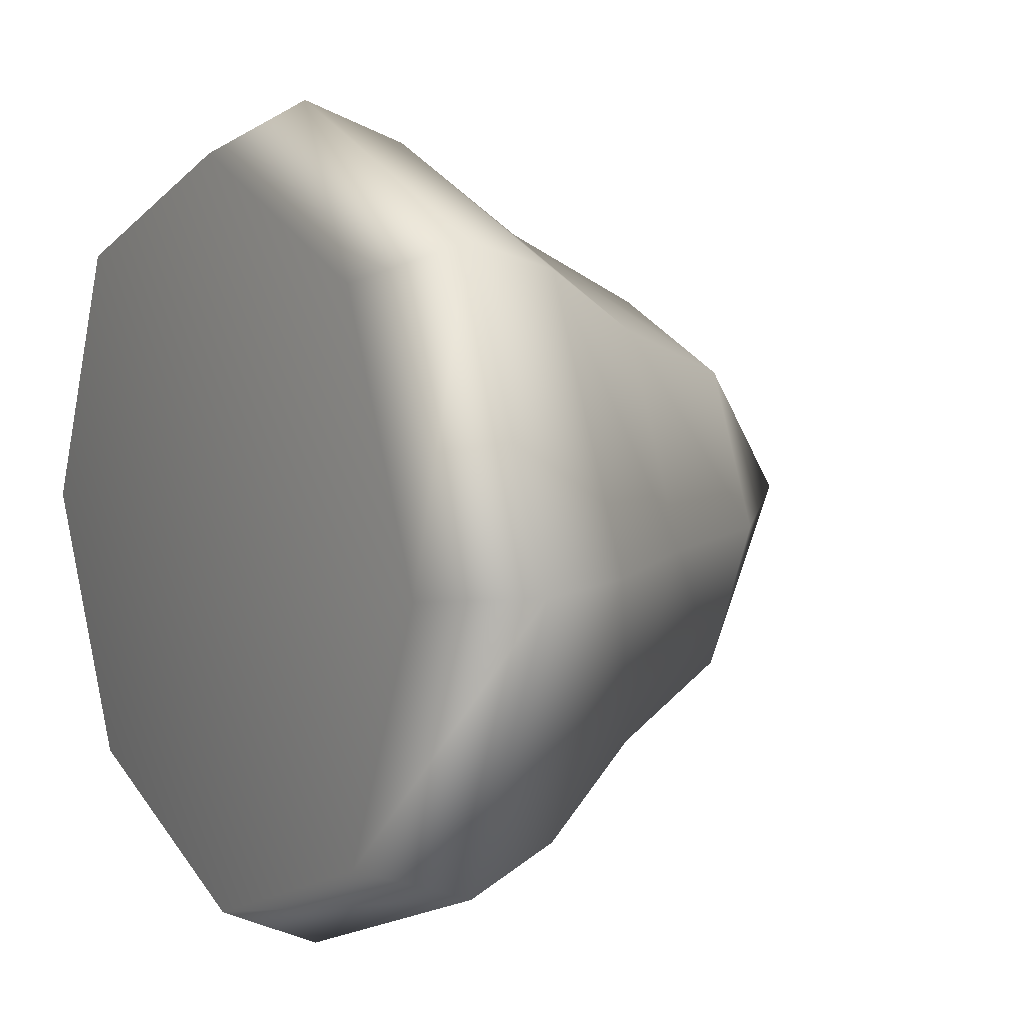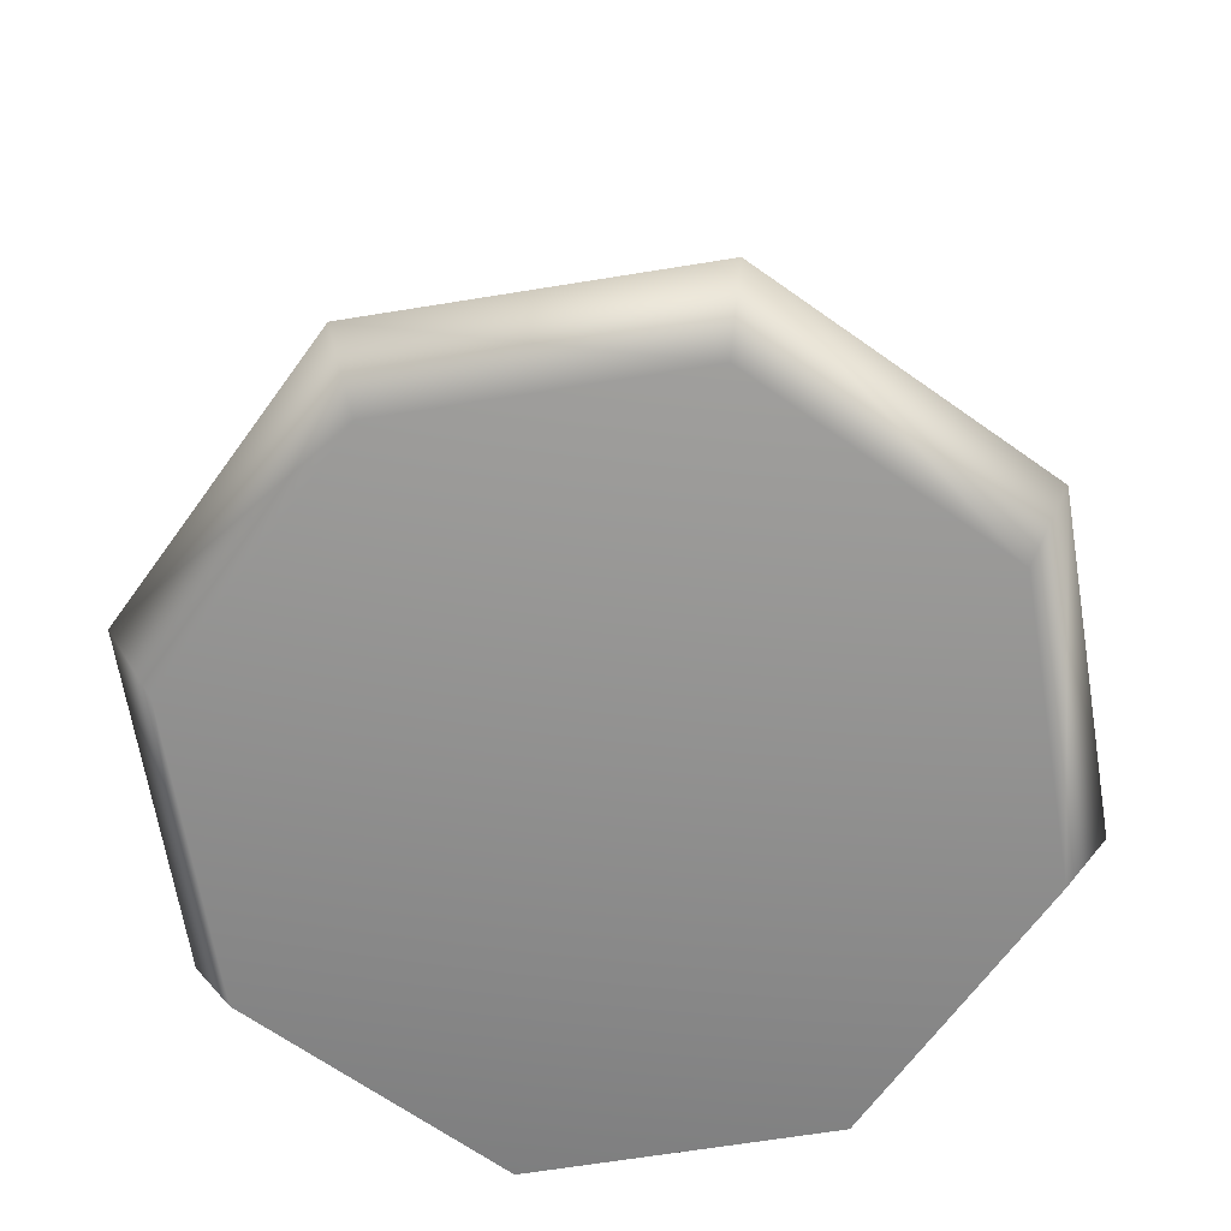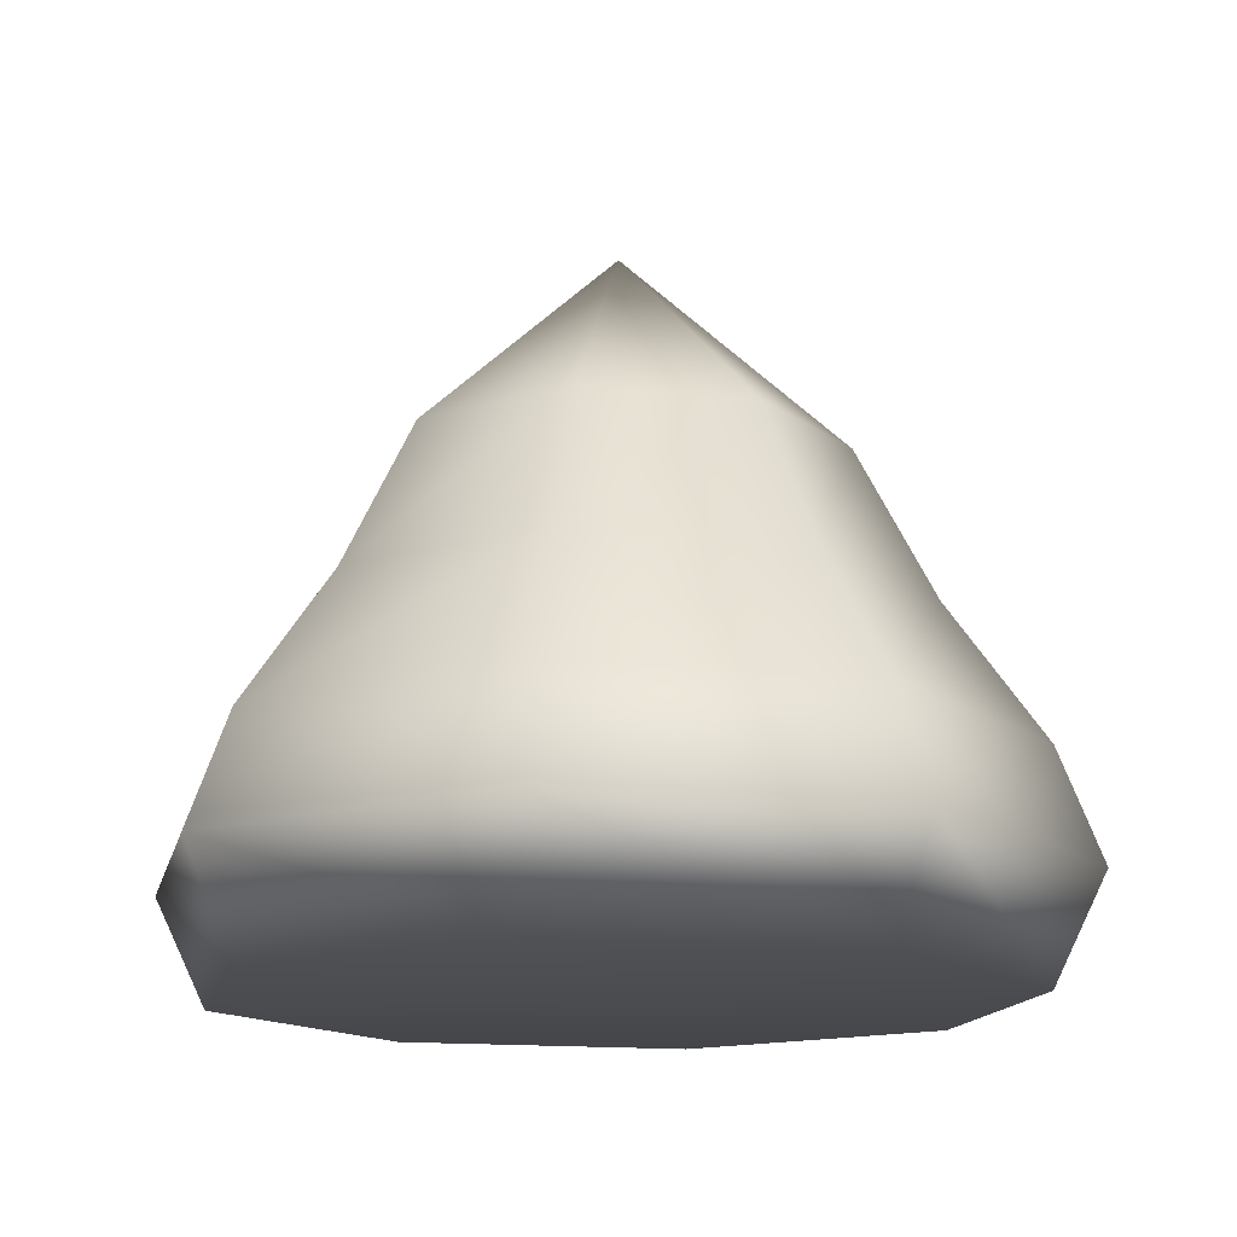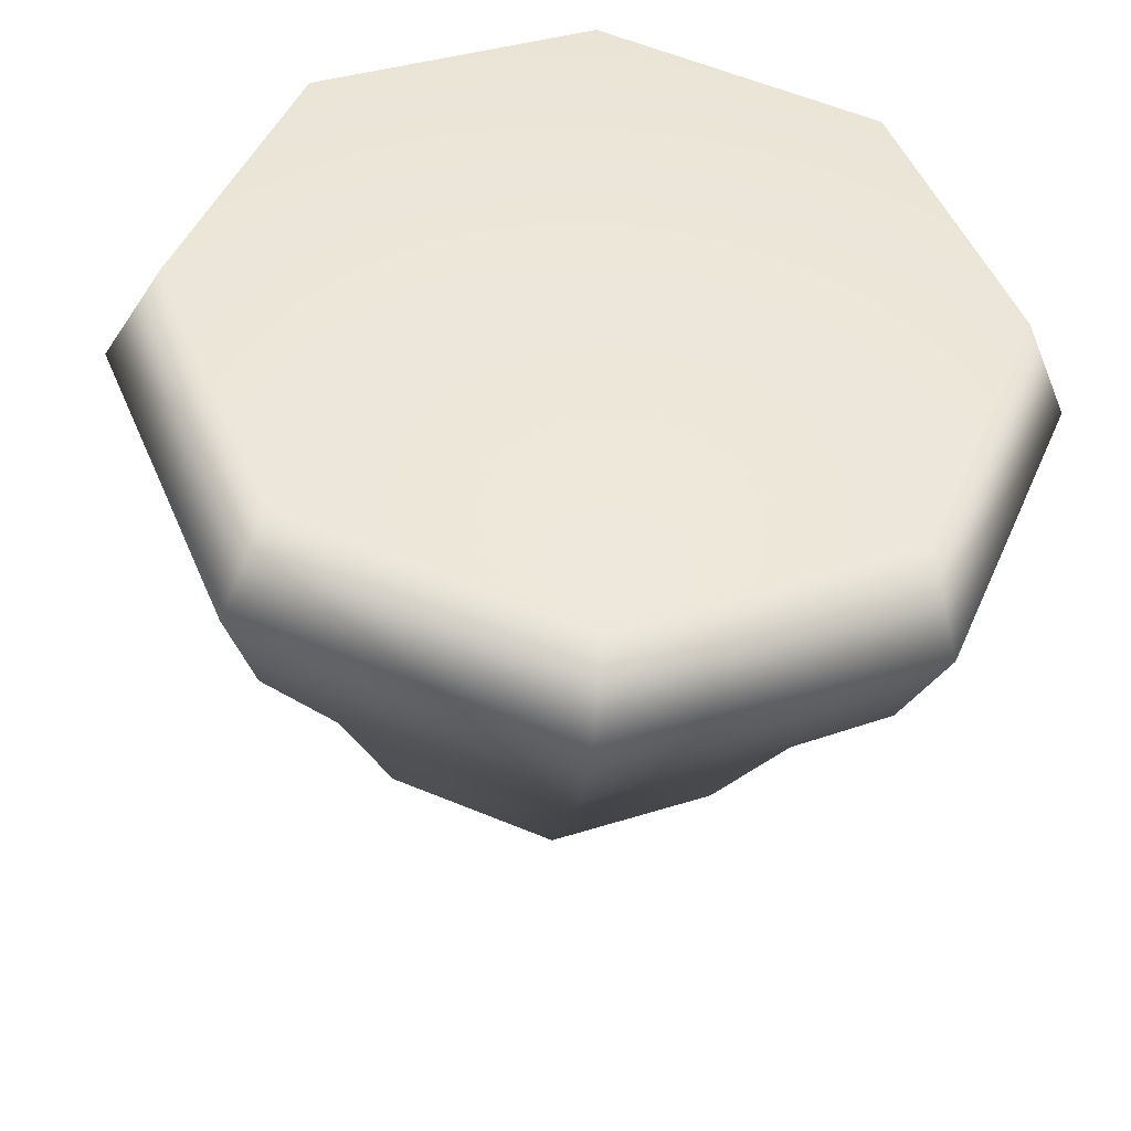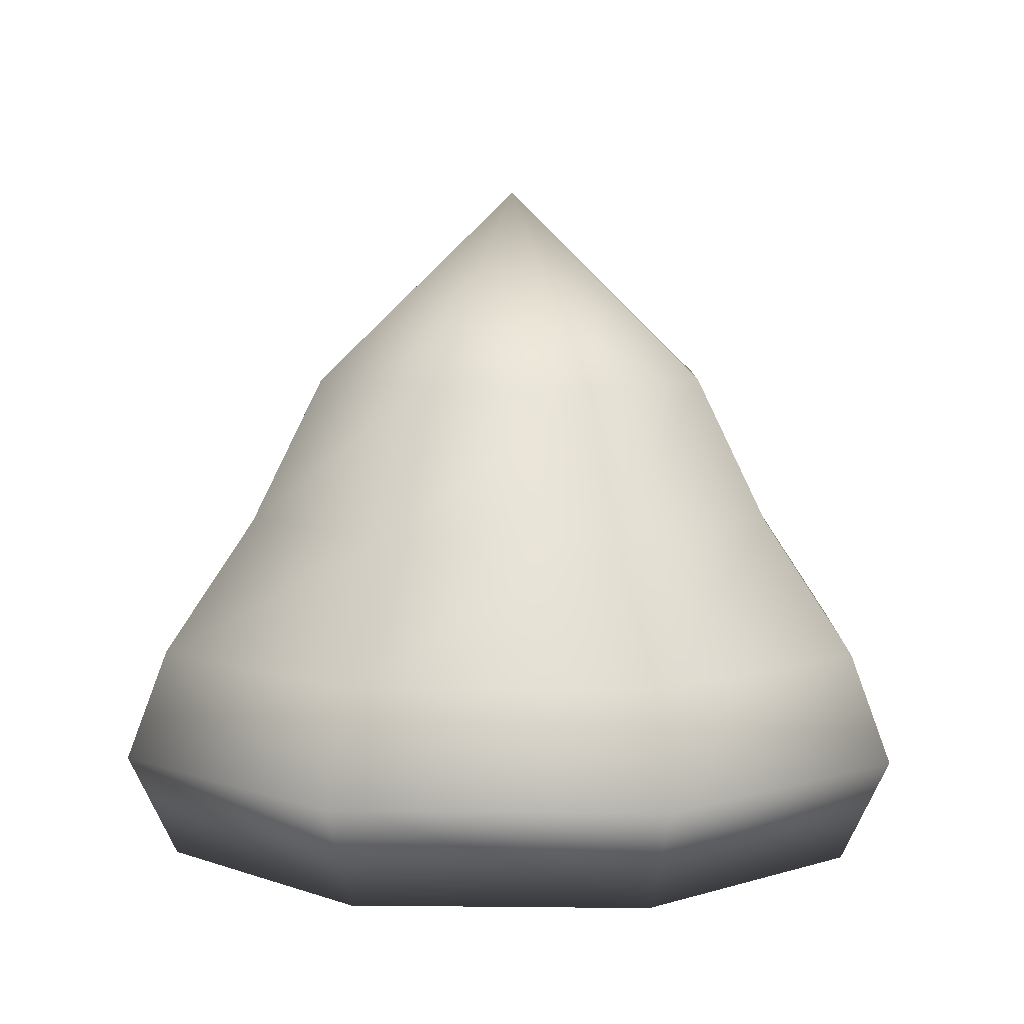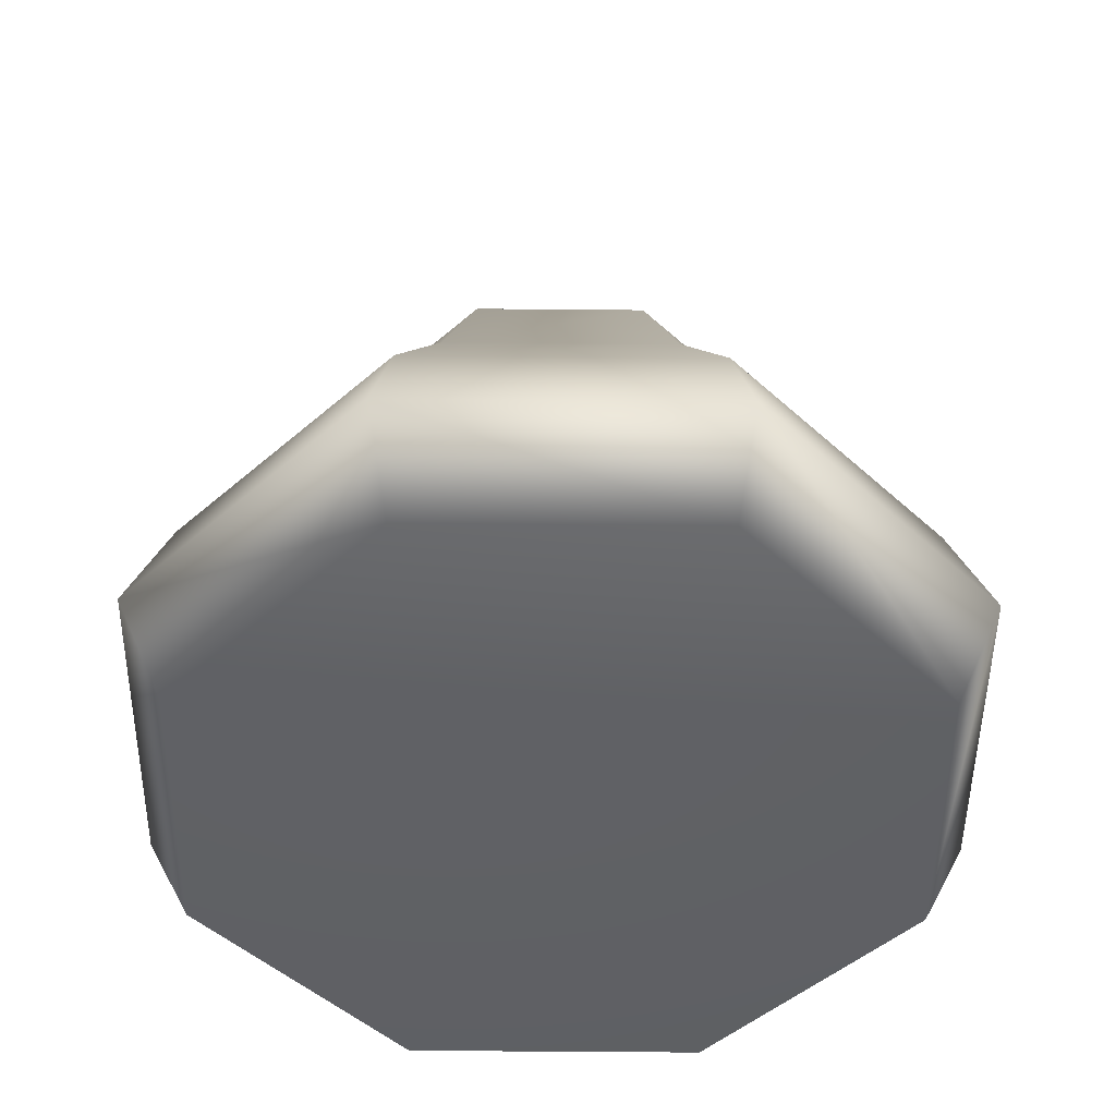
<metadata>
{"format":"obj","ext":"obj","renderer":"f3d","projection":"perspective","resolution":1024,"background":"white","views":[{"elev":8.8,"azim":57.0,"up":"+Z"},{"elev":-65.4,"azim":-103.2,"up":"+Y"},{"elev":-14.7,"azim":145.3,"up":"+Y"},{"elev":-42.3,"azim":-4.9,"up":"+Z"},{"elev":6.3,"azim":-110.6,"up":"+Y"},{"elev":-48.0,"azim":-68.1,"up":"+Y"}]}
</metadata>
<code>
g default
v -8.186 -0.05293 -1.646
v -8.416 -0.05293 -1.741
v -8.646 -0.05293 -1.646
v -8.741 -0.05293 -1.416
v -8.646 -0.05293 -1.186
v -8.416 -0.05293 -1.09
v -8.186 -0.05293 -1.186
v -8.09 -0.05293 -1.416
v -8.245 0.1105 -1.586
v -8.416 0.1105 -1.656
v -8.586 0.1105 -1.586
v -8.656 0.1105 -1.416
v -8.586 0.1105 -1.245
v -8.416 0.1105 -1.175
v -8.245 0.1105 -1.245
v -8.175 0.1105 -1.416
v -8.416 0.3314 -1.416
v -7.994 -0.4431 -1.416
v -8.117 -0.4431 -1.714
v -8.117 -0.4431 -1.117
v -8.416 -0.4431 -0.9936
v -8.714 -0.4431 -1.117
v -8.838 -0.4431 -1.416
v -8.714 -0.4431 -1.714
v -8.416 -0.4431 -1.838
v -8.111 -0.203 -1.721
v -8.077 -0.3259 -1.754
v -8.416 -0.203 -1.847
v -8.416 -0.3259 -1.895
v -8.721 -0.203 -1.721
v -8.754 -0.3259 -1.754
v -8.847 -0.203 -1.416
v -8.895 -0.3259 -1.416
v -8.721 -0.203 -1.111
v -8.754 -0.3259 -1.077
v -8.416 -0.203 -0.9842
v -8.416 -0.3259 -0.9367
v -8.111 -0.203 -1.111
v -8.077 -0.3259 -1.077
v -7.984 -0.203 -1.416
v -7.937 -0.3259 -1.416
g polySurface47 pCylinder38
f 1 2 10 9
f 2 3 11 10
f 3 4 12 11
f 4 5 13 12
f 5 6 14 13
f 6 7 15 14
f 7 8 16 15
f 8 1 9 16
f 19 18 20 21 22 23 24 25
f 9 10 17
f 10 11 17
f 11 12 17
f 12 13 17
f 13 14 17
f 14 15 17
f 15 16 17
f 16 9 17
f 26 28 2 1
f 28 30 3 2
f 30 32 4 3
f 32 34 5 4
f 34 36 6 5
f 36 38 7 6
f 38 40 8 7
f 40 26 1 8
f 26 27 29 28
f 27 19 25 29
f 28 29 31 30
f 29 25 24 31
f 30 31 33 32
f 31 24 23 33
f 32 33 35 34
f 33 23 22 35
f 34 35 37 36
f 35 22 21 37
f 36 37 39 38
f 37 21 20 39
f 38 39 41 40
f 39 20 18 41
f 19 27 41 18
f 27 26 40 41

</code>
